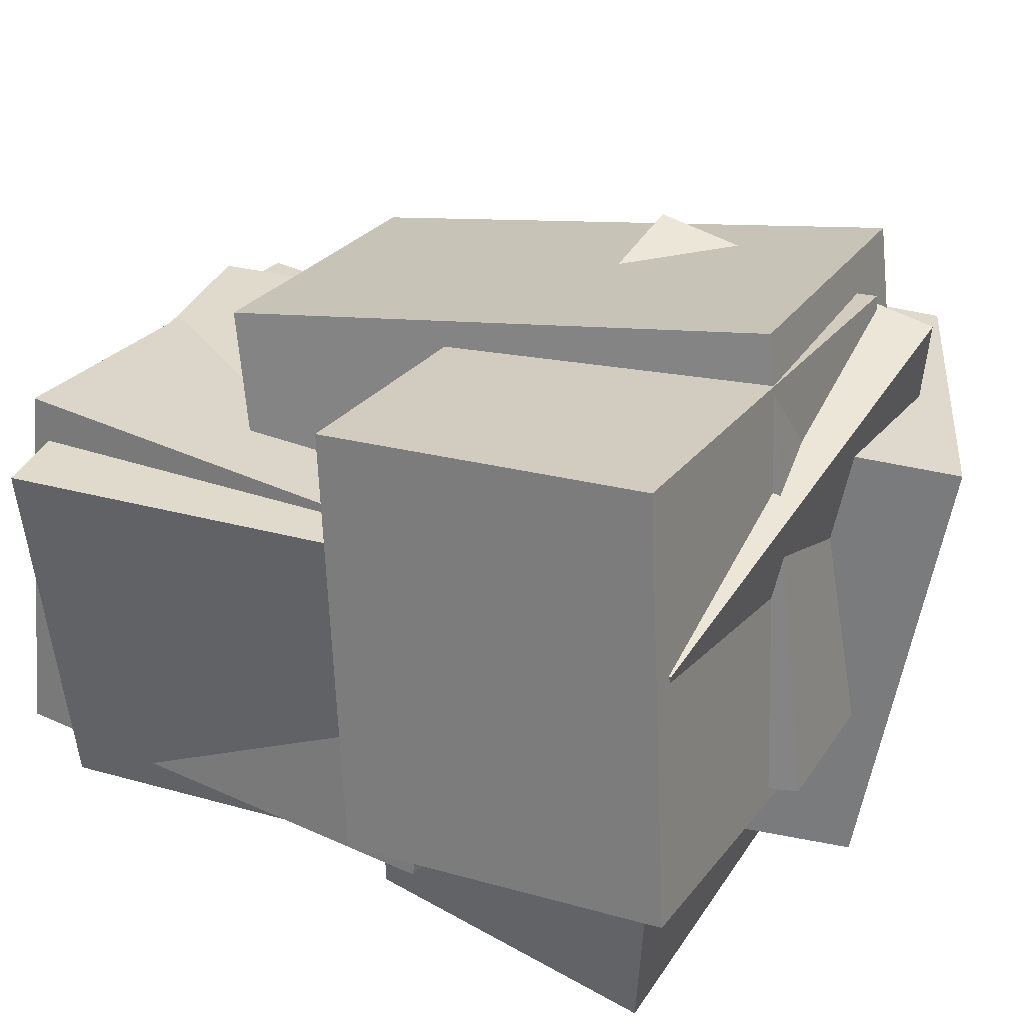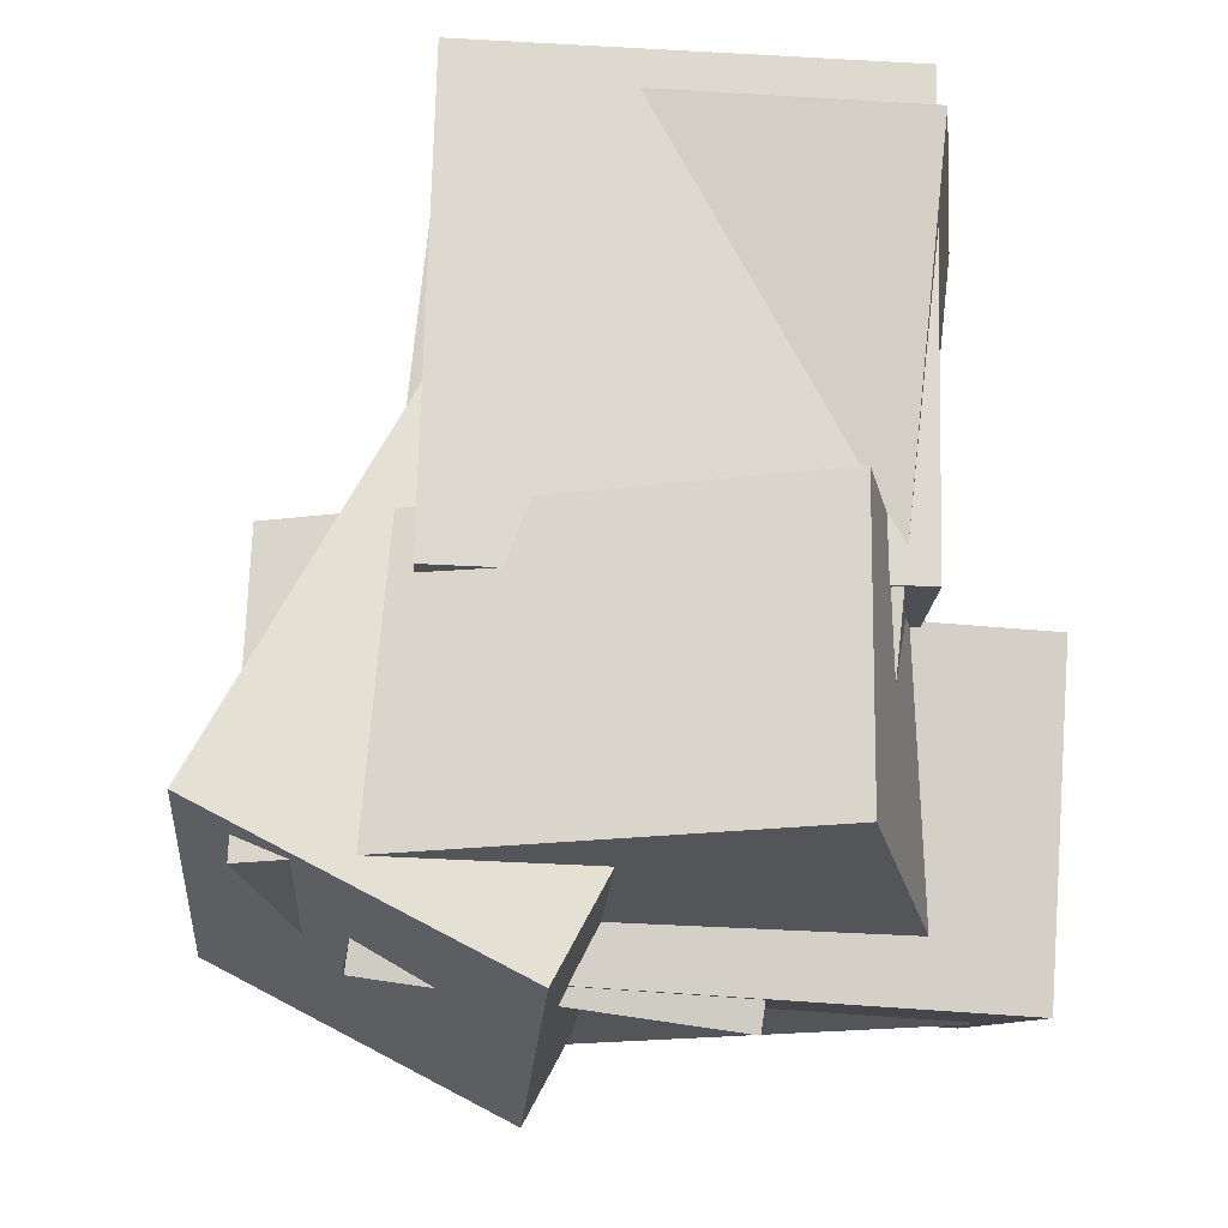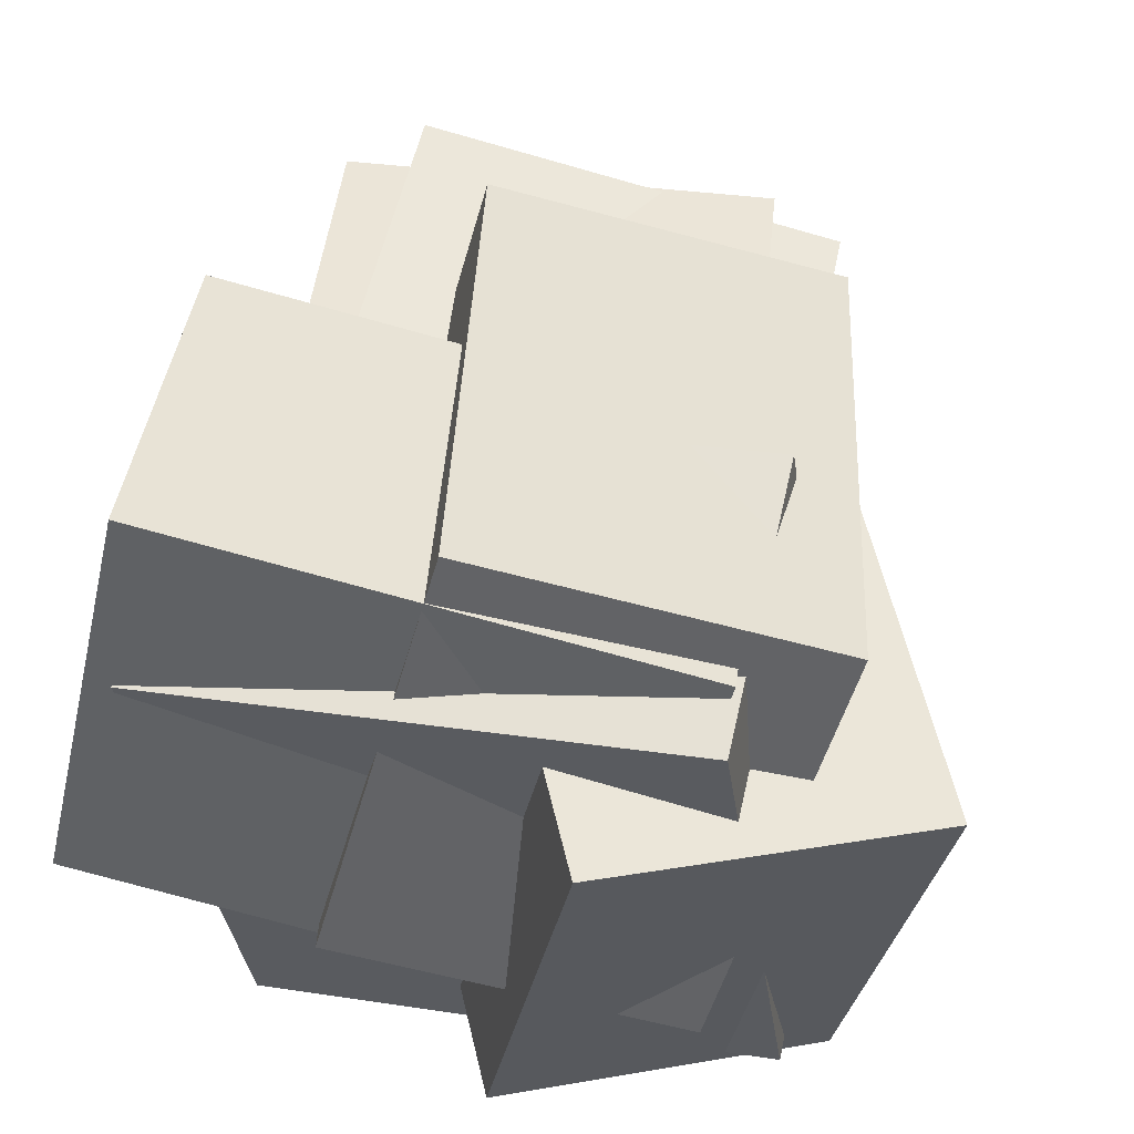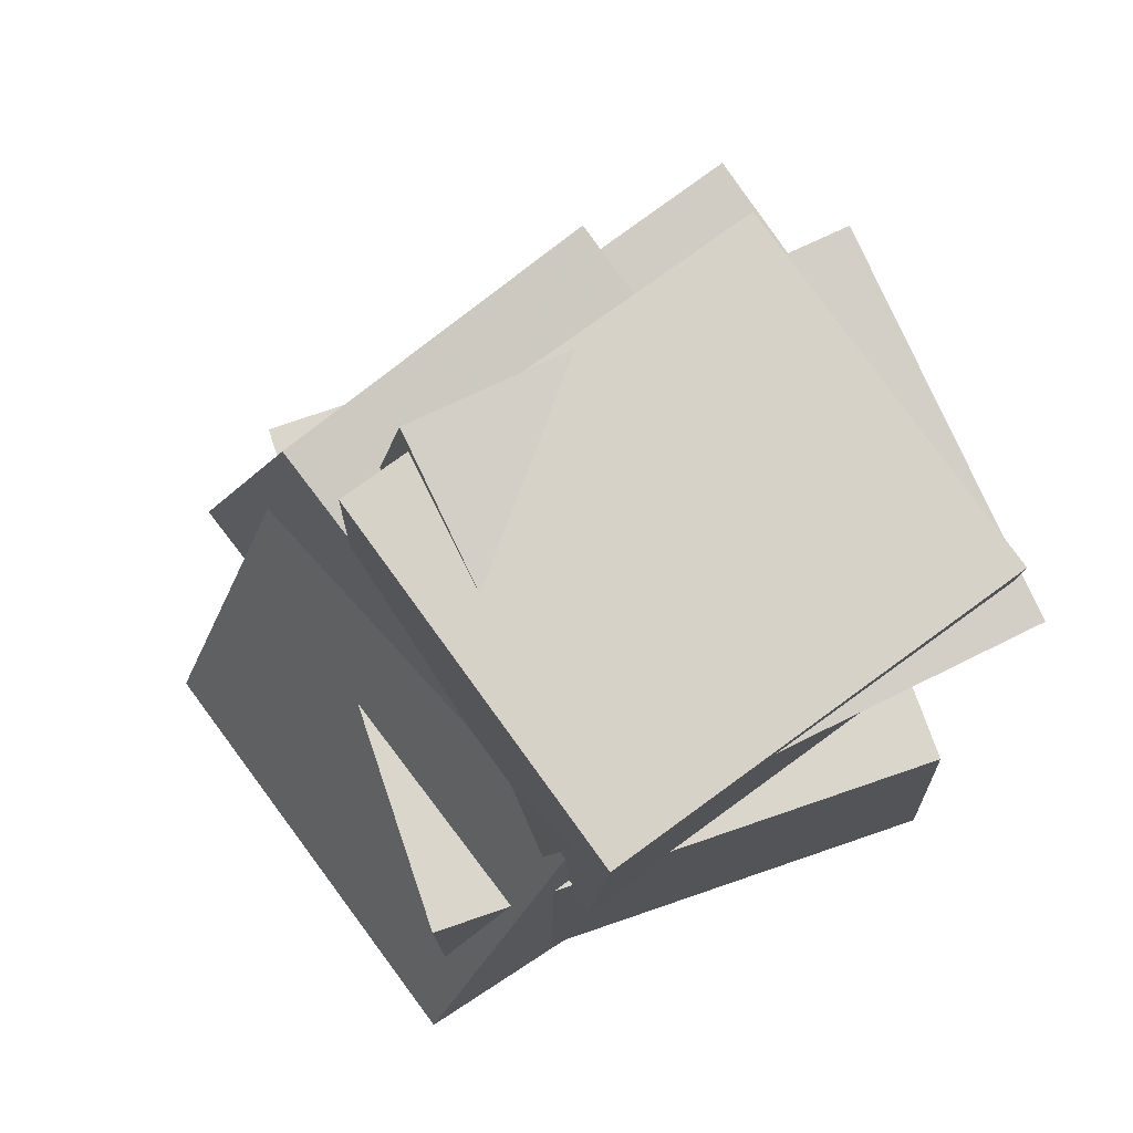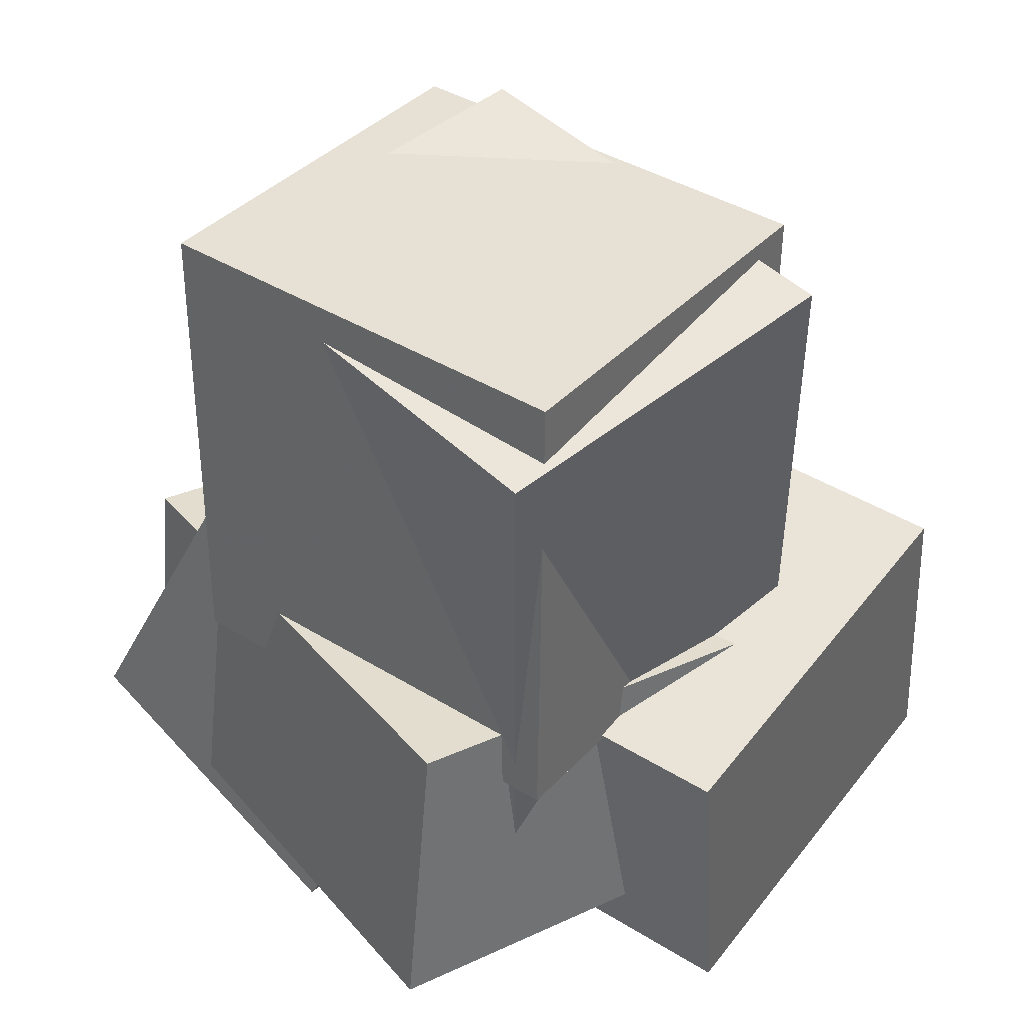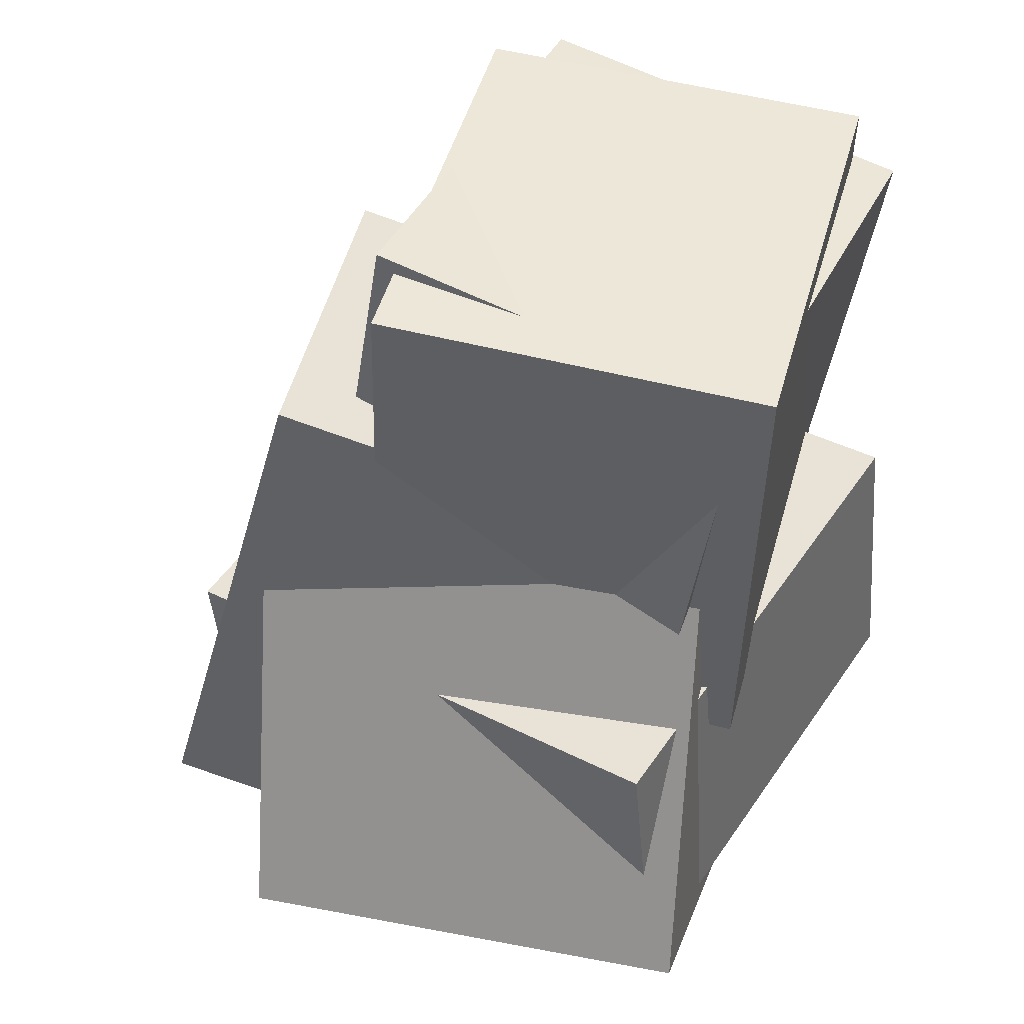
<metadata>
{"format":"obj","ext":"obj","renderer":"f3d","projection":"perspective","resolution":1024,"background":"white","views":[{"elev":39.0,"azim":-58.2,"up":"+Z"},{"elev":-18.8,"azim":-173.1,"up":"+Y"},{"elev":50.8,"azim":12.9,"up":"+Z"},{"elev":78.7,"azim":154.5,"up":"+Y"},{"elev":37.5,"azim":-131.9,"up":"+Y"},{"elev":48.9,"azim":115.9,"up":"+Y"}]}
</metadata>
<code>
v -0.508 -0.6231 -0.1409
v -0.4009 -0.5288 0.403
v -0.5437 -0.1952 -0.208
v -0.4367 -0.1009 0.3359
v 0.1552 -0.5891 -0.2774
v 0.2623 -0.4948 0.2666
v 0.1194 -0.1611 -0.3445
v 0.2265 -0.06688 0.1994
f 1.0 7.0 5.0
f 1.0 3.0 7.0
f 1.0 4.0 3.0
f 1.0 2.0 4.0
f 3.0 8.0 7.0
f 3.0 4.0 8.0
f 5.0 7.0 8.0
f 5.0 8.0 6.0
f 1.0 5.0 6.0
f 1.0 6.0 2.0
f 2.0 6.0 8.0
f 2.0 8.0 4.0
v 0.0126 -0.6412 -0.4578
v 0.131 -0.6893 0.1369
v -0.2627 -0.09019 -0.3585
v -0.1444 -0.1382 0.2362
v 0.4076 -0.4327 -0.5196
v 0.526 -0.4808 0.07513
v 0.1323 0.1183 -0.4203
v 0.2507 0.07029 0.1744
f 9.0 15.0 13.0
f 9.0 11.0 15.0
f 9.0 12.0 11.0
f 9.0 10.0 12.0
f 11.0 16.0 15.0
f 11.0 12.0 16.0
f 13.0 15.0 16.0
f 13.0 16.0 14.0
f 9.0 13.0 14.0
f 9.0 14.0 10.0
f 10.0 14.0 16.0
f 10.0 16.0 12.0
v -0.3414 -0.3839 -0.3656
v -0.3383 -0.3281 0.135
v -0.4315 0.354 -0.4473
v -0.4285 0.4099 0.05329
v 0.2269 -0.3157 -0.3767
v 0.23 -0.2599 0.1239
v 0.1368 0.4222 -0.4584
v 0.1398 0.478 0.0422
f 17.0 23.0 21.0
f 17.0 19.0 23.0
f 17.0 20.0 19.0
f 17.0 18.0 20.0
f 19.0 24.0 23.0
f 19.0 20.0 24.0
f 21.0 23.0 24.0
f 21.0 24.0 22.0
f 17.0 21.0 22.0
f 17.0 22.0 18.0
f 18.0 22.0 24.0
f 18.0 24.0 20.0
v -0.1856 -0.6425 -0.179
v -0.0555 -0.4952 0.3964
v -0.3123 0.06565 -0.3315
v -0.1822 0.2129 0.2438
v 0.2628 -0.5871 -0.2944
v 0.3928 -0.4399 0.2809
v 0.1361 0.121 -0.447
v 0.2661 0.2682 0.1283
f 25.0 31.0 29.0
f 25.0 27.0 31.0
f 25.0 28.0 27.0
f 25.0 26.0 28.0
f 27.0 32.0 31.0
f 27.0 28.0 32.0
f 29.0 31.0 32.0
f 29.0 32.0 30.0
f 25.0 29.0 30.0
f 25.0 30.0 26.0
f 26.0 30.0 32.0
f 26.0 32.0 28.0
v -0.4045 -0.1959 -0.3842
v -0.3114 -0.1874 0.1137
v -0.4213 0.4376 -0.3919
v -0.3282 0.4461 0.106
v 0.1579 -0.1823 -0.4896
v 0.251 -0.1738 0.008349
v 0.1411 0.4513 -0.4973
v 0.2342 0.4598 0.0006412
f 33.0 39.0 37.0
f 33.0 35.0 39.0
f 33.0 36.0 35.0
f 33.0 34.0 36.0
f 35.0 40.0 39.0
f 35.0 36.0 40.0
f 37.0 39.0 40.0
f 37.0 40.0 38.0
f 33.0 37.0 38.0
f 33.0 38.0 34.0
f 34.0 38.0 40.0
f 34.0 40.0 36.0
v 0.3534 -0.5022 -0.4695
v 0.2698 -0.5729 0.2423
v -0.3315 -0.4996 -0.5498
v -0.4151 -0.5704 0.1621
v 0.3503 -0.1029 -0.4302
v 0.2666 -0.1736 0.2816
v -0.3346 -0.1003 -0.5104
v -0.4183 -0.171 0.2014
f 41.0 47.0 45.0
f 41.0 43.0 47.0
f 41.0 44.0 43.0
f 41.0 42.0 44.0
f 43.0 48.0 47.0
f 43.0 44.0 48.0
f 45.0 47.0 48.0
f 45.0 48.0 46.0
f 41.0 45.0 46.0
f 41.0 46.0 42.0
f 42.0 46.0 48.0
f 42.0 48.0 44.0

</code>
